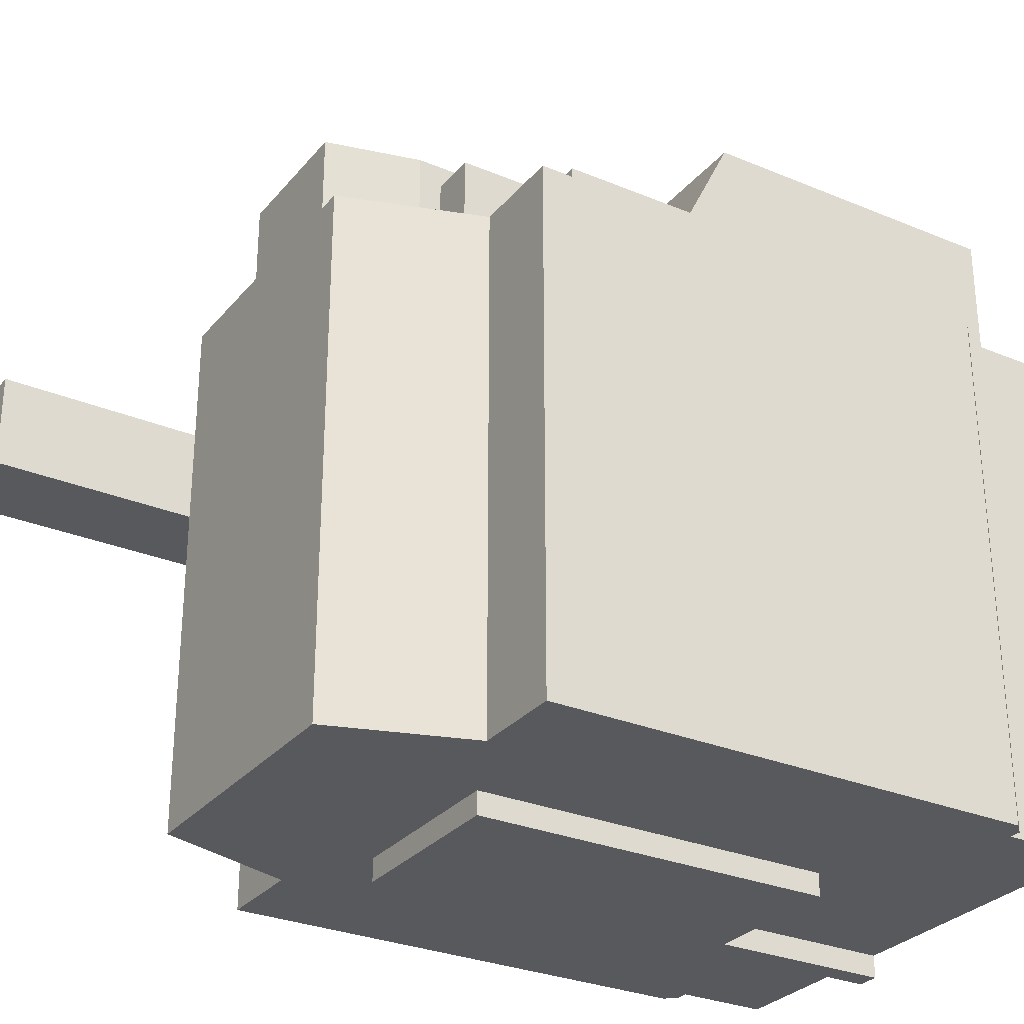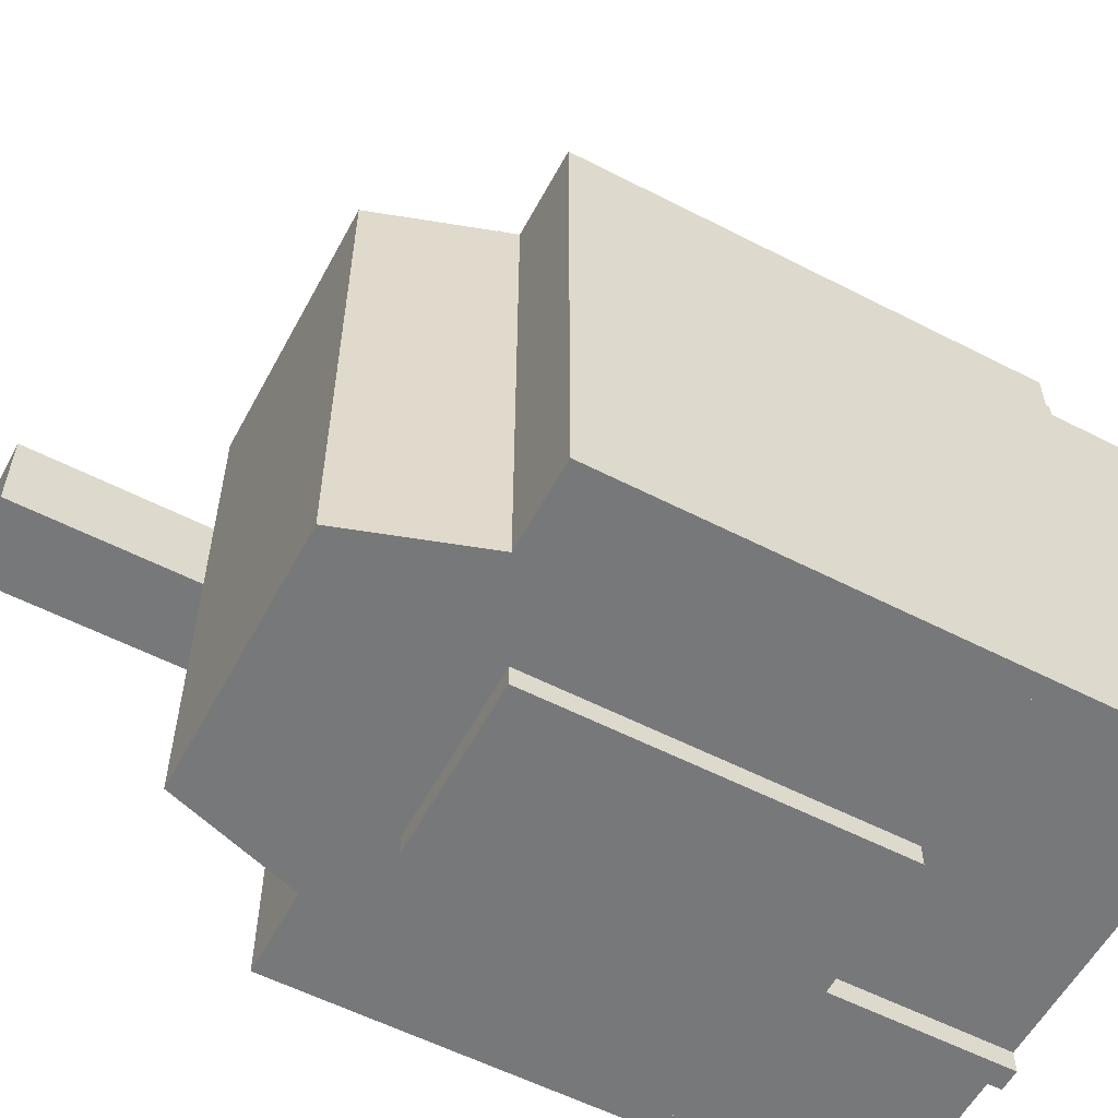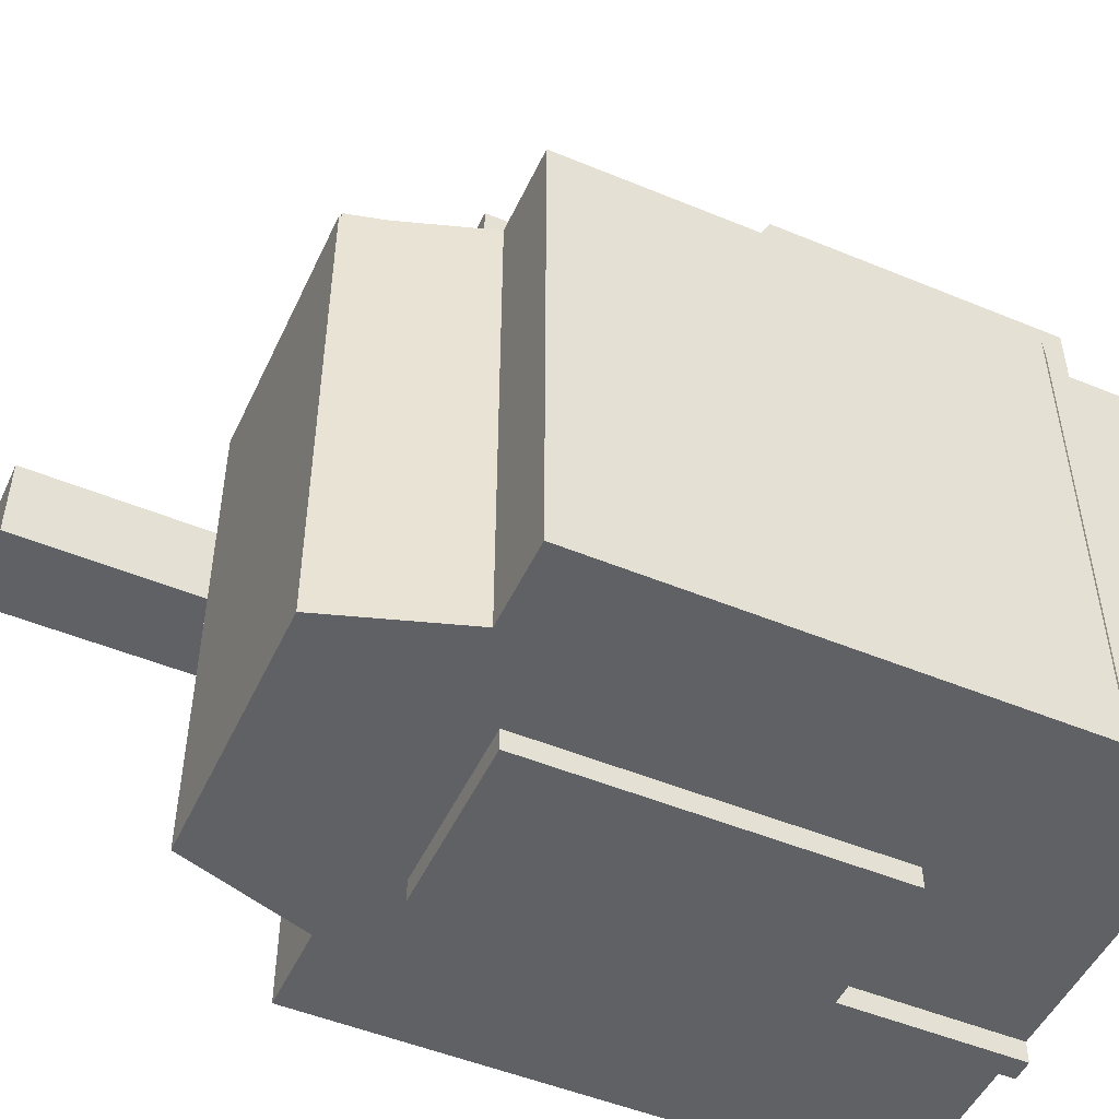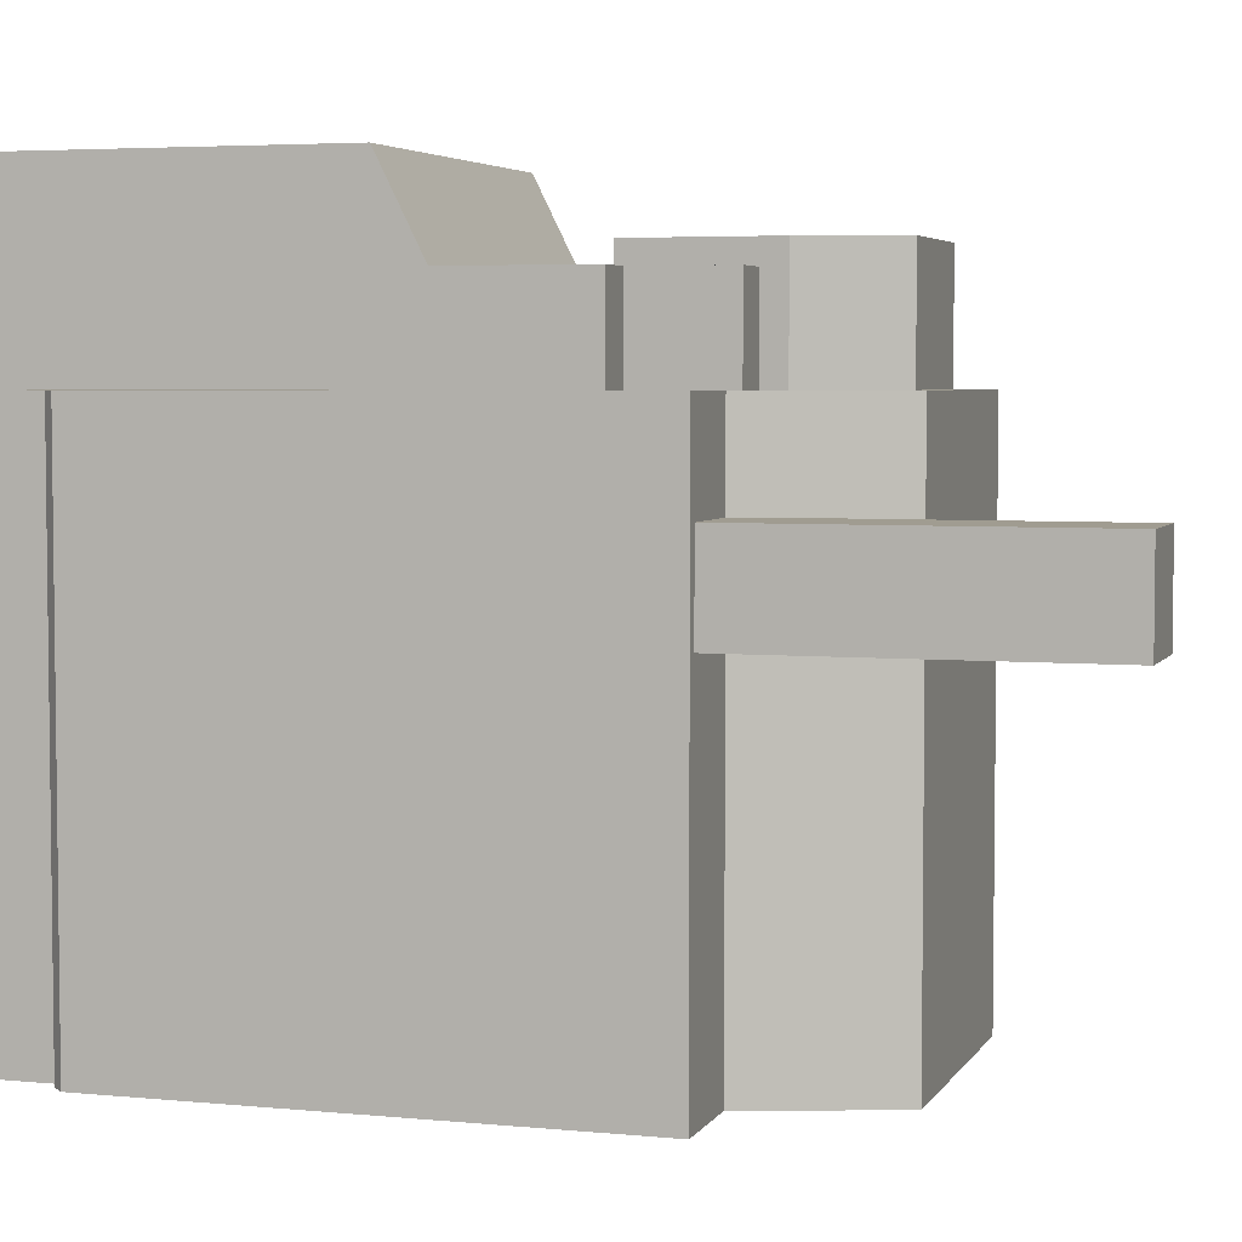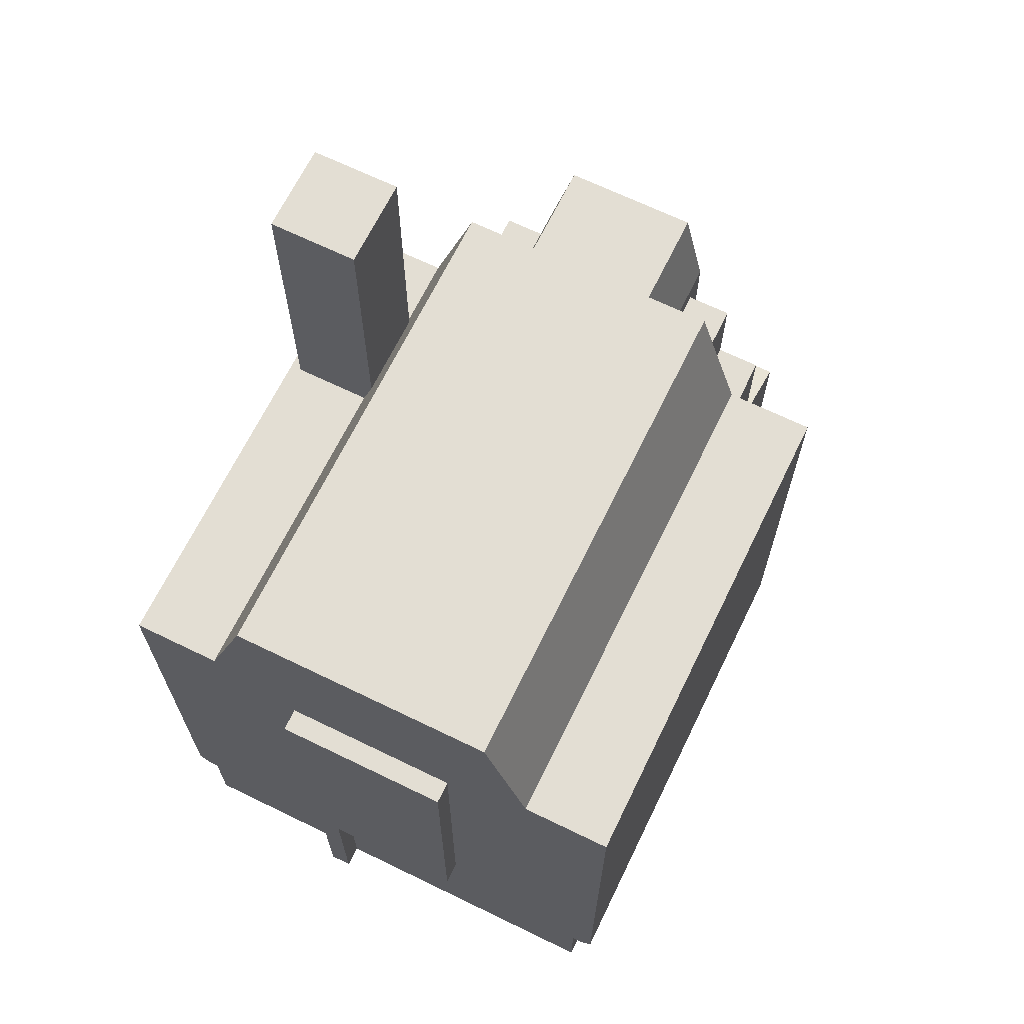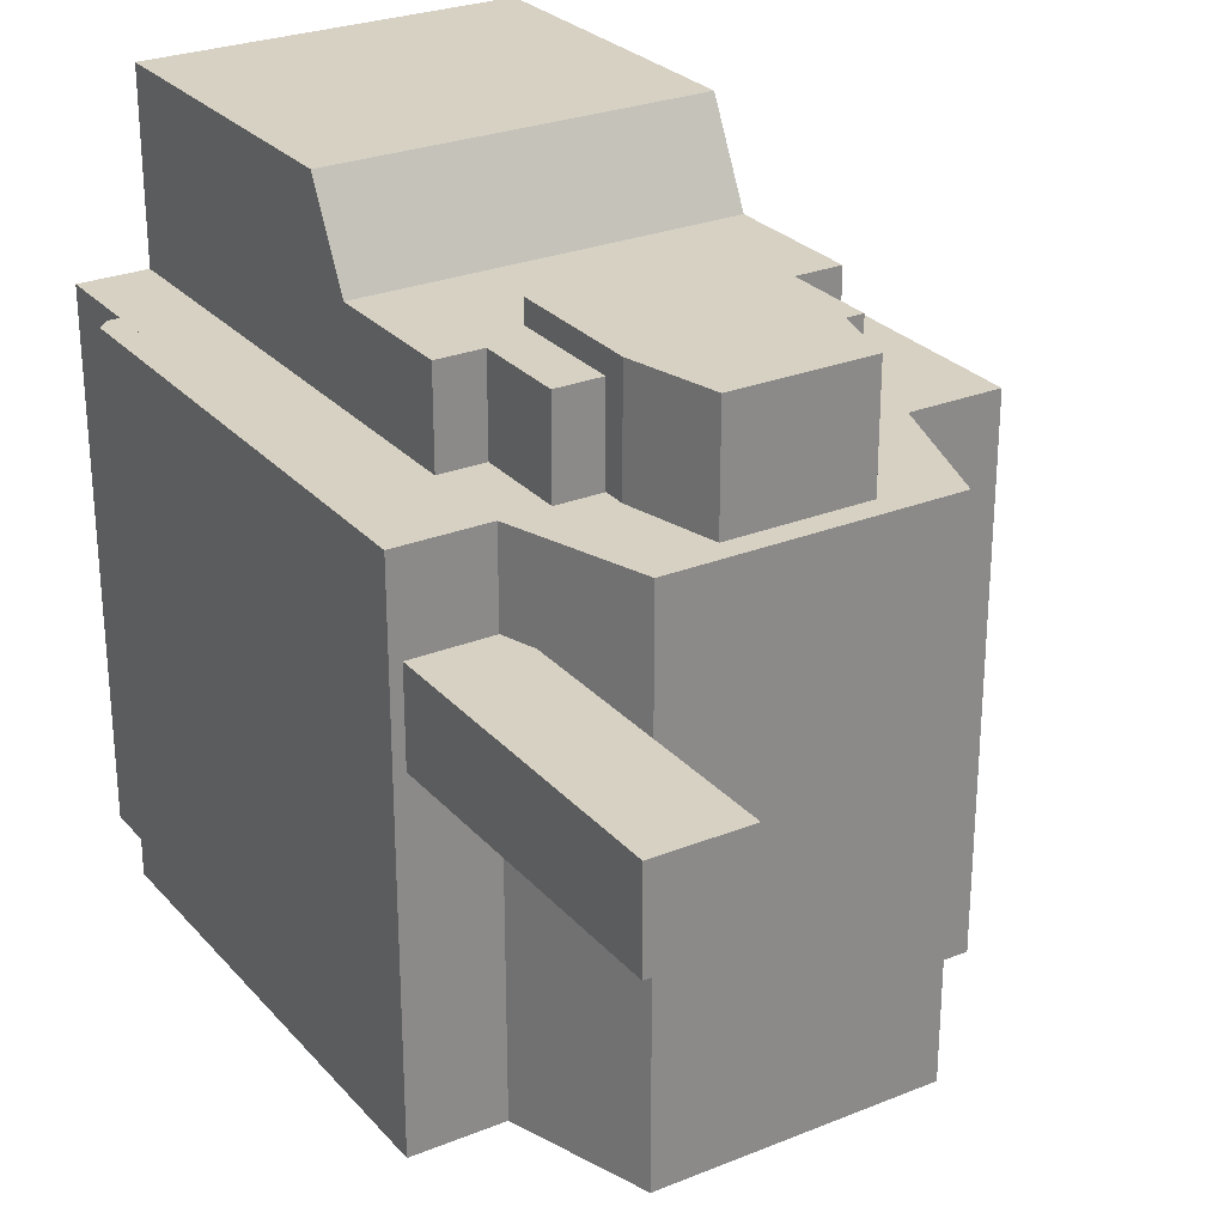
<metadata>
{"format":"obj","ext":"obj","renderer":"f3d","projection":"perspective","resolution":1024,"background":"white","views":[{"elev":-29.3,"azim":-121.7,"up":"+Z"},{"elev":-57.3,"azim":-118.1,"up":"+Z"},{"elev":-49.9,"azim":-114.5,"up":"+Z"},{"elev":4.4,"azim":107.6,"up":"+Z"},{"elev":67.3,"azim":-154.0,"up":"+Y"},{"elev":27.1,"azim":148.0,"up":"+Z"}]}
</metadata>
<code>
o coalgenerator
v -0.875 0 2
v -0.875 2 2
v -0.875 0 -0.875
v -0.875 2 -0.875
v 1.875 0 2
v 1.875 2 2
v 1.875 0 -0.875
v 1.875 2 -0.875
v -0.5 0 3
v -0.5 1.75 3
v -0.5 0 2
v -0.5 1.75 2
v 1.5 0 3
v 1.5 1.75 3
v 1.5 0 2
v 1.5 1.75 2
v -0.5 1.75 3
v -0.5 1.75 2.5
v 1.5 1.75 3
v 1.5 1.75 2.5
v -0.5 2 2.5
v 1.5 2 2.5
v -1 2 2
v -1 2 -0.875
v 2 2 2
v 2 2 -0.875
v -1 3.25 2
v -1 3.25 -0.875
v 2 3.25 -0.875
v 2 3.25 2
v 1.875 2 2
v 1.875 2 -0.875
v 1.875 0.5 -0.875
v 1.875 0.5 2
v 2 2 -0.875
v 2 2 2
v -0.25 4 2
v -0.5 3.25 2
v -1 2 2
v -1 2 -0.875
v 2 0.5625 2
v 1.938 0.5 2
v -0.875 2 -0.875
v -0.875 2 2
v -0.875 0.5 2
v -0.875 0.5 -0.875
v -0.9375 0.5 -0.875
v -1 0.5625 -0.875
v -1 0.5625 2
v -0.9375 0.5 2
v 2 0.5625 -0.875
v 1.938 0.5 -0.875
v -0.5 3.25 -0.875
v -0.25 4 -0.875
v 1.5 3.25 2
v 1.25 4 2
v 1.5 3.25 -0.875
v 1.25 4 -0.875
v 0 3.375 2.625
v 0.125 3.875 2.625
v 0 3.375 2
v 0.125 3.875 2
v 1 3.375 2.625
v 0.875 3.875 2.625
v 1 3.375 2
v 0.875 3.875 2
v 0 3.375 2.625
v 0 3.375 2
v 1 3.375 2.625
v 1 3.375 2
v 0 2.625 2
v 0 2.625 2.625
v 1 2.625 2
v 1 2.625 2.625
v -0.5 1.75 2.5
v -0.5 2.75 2.5
v -0.5 1.75 2
v -0.5 2.75 2
v 1.5 1.75 2.5
v 1.5 2.75 2.5
v 1.5 1.75 2
v 1.5 2.75 2
v -0.25 2.75 2.5
v -0.25 3.25 2.5
v -0.25 2.75 2
v -0.25 3.25 2
v 1.25 2.75 2.5
v 1.25 3.25 2.5
v 1.25 2.75 2
v 1.25 3.25 2
v 0.9375 0 -1
v 0.8125 0 -1
v 0.8125 1 -1
v 0.9375 1 -1
v 0.8125 0 -0.875
v 0.9375 0 -0.875
v 0.9375 1 -0.875
v 0.8125 1 -0.875
v 0 1 -0.875
v 0 3 -0.875
v 0 1 -1
v 0 3 -1
v 1 1 -0.875
v 1 3 -0.875
v 1 1 -1
v 1 3 -1
v 1.438 3.25 1.5
v 1.438 5 1.5
v 1.438 3.25 1
v 1.438 5 1
v 1.938 3.25 1.5
v 1.938 5 1.5
v 1.938 3.25 1
v 1.938 5 1
f 1 2 4 3
f 3 4 8 7
f 7 8 6 5
f 5 6 2 1
f 3 7 5 1
f 29 28 27 30
f 9 10 12 11
f 25 26 29 30
f 15 16 14 13
f 13 14 10 9
f 11 15 13 9
f 21 22 19 17
f 19 22 20
f 17 18 21
f 24 23 27 28
f 23 25 30 27
f 28 29 26 24
f 34 33 52 42
f 33 32 35 51 52
f 35 36 41 51
f 38 37 54 53
f 50 47 46 45
f 39 49 50 45 44
f 51 41 42 52
f 40 48 49 39
f 47 50 49 48
f 47 48 40 43 46
f 31 34 42 41 36
f 53 54 58 57
f 57 58 56 55
f 55 56 37 38
f 59 60 62 61
f 58 54 37 56
f 65 66 64 63
f 63 64 60 59
f 71 73 74 72
f 66 62 60 64
f 69 67 72 74
f 75 76 78 77
f 70 69 74 73
f 67 68 71 72
f 81 82 80 79
f 79 80 76 75
f 82 78 76 80
f 83 84 86 85
f 89 90 88 87
f 87 88 84 83
f 90 86 84 88
f 92 91 96 95
f 97 96 91 94
f 92 93 94 91
f 98 93 92 95
f 99 100 102 101
f 101 102 106 105
f 105 106 104 103
f 101 105 103 99
f 106 102 100 104
f 107 108 110 109
f 109 110 114 113
f 113 114 112 111
f 111 112 108 107
f 114 110 108 112

</code>
